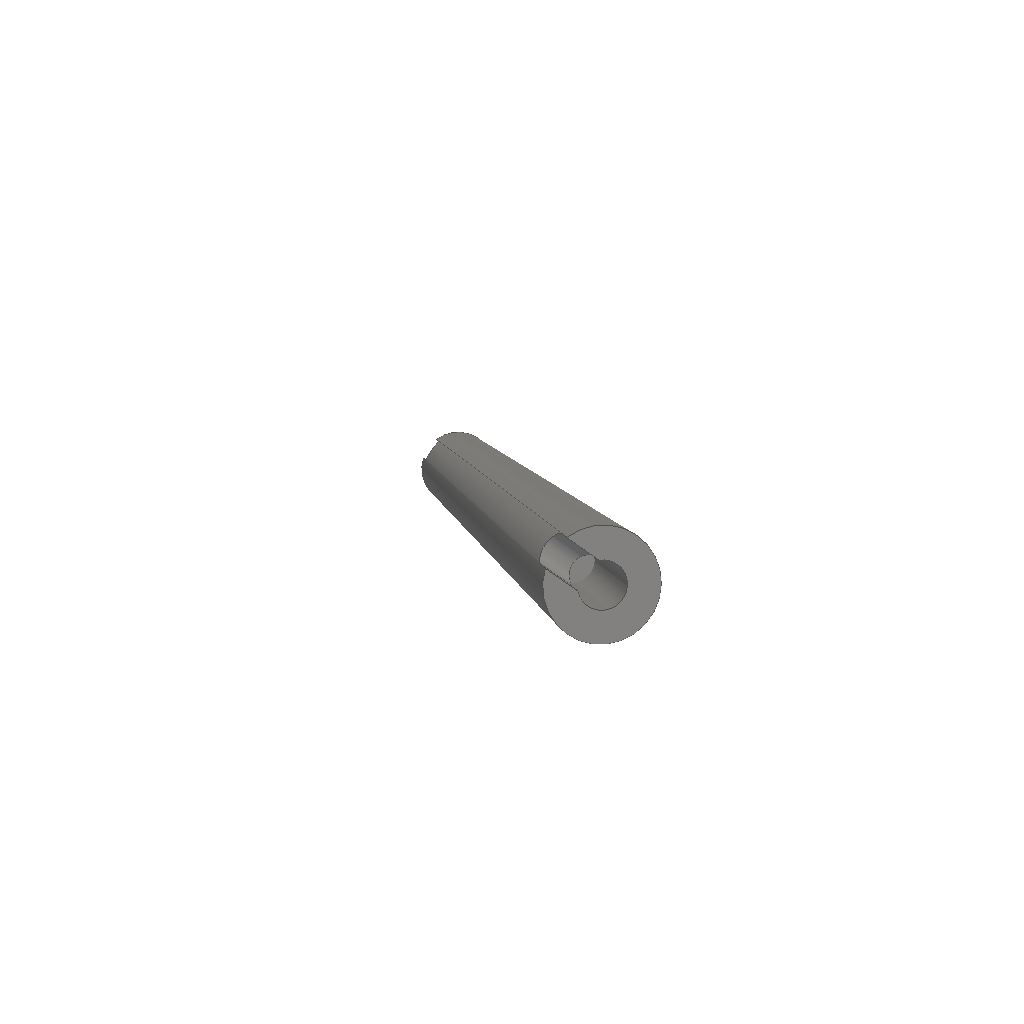
<metadata>
{"format":"step","ext":"step","renderer":"f3d","projection":"perspective","resolution":1024,"background":"white","views":[{"elev":7.1,"azim":81.3,"up":"+Y"}]}
</metadata>
<code>
ISO-10303-21;
DATA;
#1=PROPERTY_DEFINITION_REPRESENTATION(#5,#3);
#2=PROPERTY_DEFINITION_REPRESENTATION(#6,#4);
#3=REPRESENTATION('',(#7),#414);
#4=REPRESENTATION('',(#8),#414);
#5=PROPERTY_DEFINITION('pmi validation property','',#419);
#6=PROPERTY_DEFINITION('pmi validation property','',#419);
#7=VALUE_REPRESENTATION_ITEM('number of annotations',COUNT_MEASURE(0));
#8=VALUE_REPRESENTATION_ITEM('number of views',COUNT_MEASURE(0));
#9=SHAPE_REPRESENTATION_RELATIONSHIP('','',#238,#10);
#10=ADVANCED_BREP_SHAPE_REPRESENTATION('',(#236),#414);
#11=PLANE('',#243);
#12=PLANE('',#247);
#13=PLANE('',#248);
#14=PLANE('',#249);
#15=PLANE('',#251);
#16=PLANE('',#255);
#17=PLANE('',#256);
#18=PLANE('',#257);
#19=B_SPLINE_CURVE_WITH_KNOTS('',3,(#322,#323,#324,#325,#326),
 .UNSPECIFIED.,.F.,.F.,(4,1,4),(0.005592,0.006372,
0.007152),.UNSPECIFIED.);
#20=B_SPLINE_CURVE_WITH_KNOTS('',3,(#328,#329,#330,#331,#332),
 .UNSPECIFIED.,.F.,.F.,(4,1,4),(0.005581,0.006362,
0.007142),.UNSPECIFIED.);
#21=B_SPLINE_CURVE_WITH_KNOTS('',3,(#340,#341,#342,#343,#344),
 .UNSPECIFIED.,.F.,.F.,(4,1,4),(0.005581,0.006362,
0.007142),.UNSPECIFIED.);
#22=B_SPLINE_CURVE_WITH_KNOTS('',3,(#346,#347,#348,#349,#350),
 .UNSPECIFIED.,.F.,.F.,(4,1,4),(0.005592,0.006372,0.007152),
 .UNSPECIFIED.);
#23=B_SPLINE_CURVE_WITH_KNOTS('',3,(#360,#361,#362,#363,#364),
 .UNSPECIFIED.,.F.,.F.,(4,1,4),(0.001287,0.002095,
0.002903),.UNSPECIFIED.);
#24=B_SPLINE_CURVE_WITH_KNOTS('',3,(#370,#371,#372,#373,#374),
 .UNSPECIFIED.,.F.,.F.,(4,1,4),(0.005874,0.006682,
0.00749),.UNSPECIFIED.);
#25=B_SPLINE_CURVE_WITH_KNOTS('',3,(#390,#391,#392,#393,#394),
 .UNSPECIFIED.,.F.,.F.,(4,1,4),(0.001287,0.002095,
0.002903),.UNSPECIFIED.);
#26=B_SPLINE_CURVE_WITH_KNOTS('',3,(#397,#398,#399,#400,#401),
 .UNSPECIFIED.,.F.,.F.,(4,1,4),(0.005874,0.006682,
0.00749),.UNSPECIFIED.);
#27=LINE('',#320,#43);
#28=LINE('',#334,#44);
#29=LINE('',#338,#45);
#30=LINE('',#352,#46);
#31=LINE('',#357,#47);
#32=LINE('',#358,#48);
#33=LINE('',#367,#49);
#34=LINE('',#368,#50);
#35=LINE('',#379,#51);
#36=LINE('',#381,#52);
#37=LINE('',#387,#53);
#38=LINE('',#388,#54);
#39=LINE('',#403,#55);
#40=LINE('',#404,#56);
#41=LINE('',#409,#57);
#42=LINE('',#411,#58);
#43=VECTOR('',#265,1);
#44=VECTOR('',#266,1);
#45=VECTOR('',#269,1);
#46=VECTOR('',#270,1);
#47=VECTOR('',#275,1);
#48=VECTOR('',#276,1);
#49=VECTOR('',#279,1);
#50=VECTOR('',#280,1);
#51=VECTOR('',#287,1);
#52=VECTOR('',#290,1);
#53=VECTOR('',#297,1);
#54=VECTOR('',#298,1);
#55=VECTOR('',#301,1);
#56=VECTOR('',#302,1);
#57=VECTOR('',#309,1);
#58=VECTOR('',#312,1);
#59=ORIENTED_EDGE('',*,*,#119,.F.);
#60=ORIENTED_EDGE('',*,*,#120,.F.);
#61=ORIENTED_EDGE('',*,*,#121,.F.);
#62=ORIENTED_EDGE('',*,*,#122,.F.);
#63=ORIENTED_EDGE('',*,*,#123,.T.);
#64=ORIENTED_EDGE('',*,*,#124,.T.);
#65=ORIENTED_EDGE('',*,*,#125,.F.);
#66=ORIENTED_EDGE('',*,*,#126,.T.);
#67=ORIENTED_EDGE('',*,*,#127,.T.);
#68=ORIENTED_EDGE('',*,*,#128,.T.);
#69=ORIENTED_EDGE('',*,*,#129,.F.);
#70=ORIENTED_EDGE('',*,*,#130,.F.);
#71=ORIENTED_EDGE('',*,*,#119,.T.);
#72=ORIENTED_EDGE('',*,*,#131,.T.);
#73=ORIENTED_EDGE('',*,*,#132,.F.);
#74=ORIENTED_EDGE('',*,*,#133,.T.);
#75=ORIENTED_EDGE('',*,*,#129,.T.);
#76=ORIENTED_EDGE('',*,*,#134,.F.);
#77=ORIENTED_EDGE('',*,*,#135,.F.);
#78=ORIENTED_EDGE('',*,*,#136,.F.);
#79=ORIENTED_EDGE('',*,*,#136,.T.);
#80=ORIENTED_EDGE('',*,*,#134,.T.);
#81=ORIENTED_EDGE('',*,*,#131,.F.);
#82=ORIENTED_EDGE('',*,*,#123,.F.);
#83=ORIENTED_EDGE('',*,*,#137,.F.);
#84=ORIENTED_EDGE('',*,*,#120,.T.);
#85=ORIENTED_EDGE('',*,*,#130,.T.);
#86=ORIENTED_EDGE('',*,*,#133,.F.);
#87=ORIENTED_EDGE('',*,*,#138,.F.);
#88=ORIENTED_EDGE('',*,*,#135,.T.);
#89=ORIENTED_EDGE('',*,*,#137,.T.);
#90=ORIENTED_EDGE('',*,*,#122,.T.);
#91=ORIENTED_EDGE('',*,*,#121,.T.);
#92=ORIENTED_EDGE('',*,*,#138,.T.);
#93=ORIENTED_EDGE('',*,*,#132,.T.);
#94=ORIENTED_EDGE('',*,*,#139,.T.);
#95=ORIENTED_EDGE('',*,*,#140,.F.);
#96=ORIENTED_EDGE('',*,*,#124,.F.);
#97=ORIENTED_EDGE('',*,*,#141,.T.);
#98=ORIENTED_EDGE('',*,*,#142,.T.);
#99=ORIENTED_EDGE('',*,*,#143,.T.);
#100=ORIENTED_EDGE('',*,*,#144,.T.);
#101=ORIENTED_EDGE('',*,*,#139,.F.);
#102=ORIENTED_EDGE('',*,*,#145,.F.);
#103=ORIENTED_EDGE('',*,*,#146,.T.);
#104=ORIENTED_EDGE('',*,*,#146,.F.);
#105=ORIENTED_EDGE('',*,*,#144,.F.);
#106=ORIENTED_EDGE('',*,*,#147,.T.);
#107=ORIENTED_EDGE('',*,*,#125,.T.);
#108=ORIENTED_EDGE('',*,*,#140,.T.);
#109=ORIENTED_EDGE('',*,*,#128,.F.);
#110=ORIENTED_EDGE('',*,*,#148,.T.);
#111=ORIENTED_EDGE('',*,*,#145,.T.);
#112=ORIENTED_EDGE('',*,*,#141,.F.);
#113=ORIENTED_EDGE('',*,*,#143,.F.);
#114=ORIENTED_EDGE('',*,*,#142,.F.);
#115=ORIENTED_EDGE('',*,*,#148,.F.);
#116=ORIENTED_EDGE('',*,*,#127,.F.);
#117=ORIENTED_EDGE('',*,*,#126,.F.);
#118=ORIENTED_EDGE('',*,*,#147,.F.);
#119=EDGE_CURVE('',#149,#150,#171,.T.);
#120=EDGE_CURVE('',#151,#149,#27,.F.);
#121=EDGE_CURVE('',#152,#151,#19,.T.);
#122=EDGE_CURVE('',#153,#152,#20,.T.);
#123=EDGE_CURVE('',#153,#150,#28,.F.);
#124=EDGE_CURVE('',#154,#155,#172,.T.);
#125=EDGE_CURVE('',#156,#155,#29,.F.);
#126=EDGE_CURVE('',#156,#157,#21,.T.);
#127=EDGE_CURVE('',#157,#158,#22,.T.);
#128=EDGE_CURVE('',#158,#154,#30,.F.);
#129=EDGE_CURVE('',#159,#160,#173,.T.);
#130=EDGE_CURVE('',#149,#159,#31,.T.);
#131=EDGE_CURVE('',#150,#160,#32,.T.);
#132=EDGE_CURVE('',#161,#162,#23,.F.);
#133=EDGE_CURVE('',#161,#159,#33,.T.);
#134=EDGE_CURVE('',#163,#160,#34,.T.);
#135=EDGE_CURVE('',#162,#163,#24,.T.);
#136=EDGE_CURVE('',#164,#164,#174,.T.);
#137=EDGE_CURVE('',#163,#153,#35,.T.);
#138=EDGE_CURVE('',#151,#161,#36,.F.);
#139=EDGE_CURVE('',#165,#166,#175,.T.);
#140=EDGE_CURVE('',#155,#166,#37,.T.);
#141=EDGE_CURVE('',#154,#165,#38,.T.);
#142=EDGE_CURVE('',#167,#168,#25,.F.);
#143=EDGE_CURVE('',#168,#169,#26,.T.);
#144=EDGE_CURVE('',#169,#166,#39,.T.);
#145=EDGE_CURVE('',#167,#165,#40,.T.);
#146=EDGE_CURVE('',#170,#170,#176,.T.);
#147=EDGE_CURVE('',#169,#156,#41,.T.);
#148=EDGE_CURVE('',#158,#167,#42,.F.);
#149=VERTEX_POINT('',#318);
#150=VERTEX_POINT('',#319);
#151=VERTEX_POINT('',#321);
#152=VERTEX_POINT('',#327);
#153=VERTEX_POINT('',#333);
#154=VERTEX_POINT('',#336);
#155=VERTEX_POINT('',#337);
#156=VERTEX_POINT('',#339);
#157=VERTEX_POINT('',#345);
#158=VERTEX_POINT('',#351);
#159=VERTEX_POINT('',#355);
#160=VERTEX_POINT('',#356);
#161=VERTEX_POINT('',#365);
#162=VERTEX_POINT('',#366);
#163=VERTEX_POINT('',#369);
#164=VERTEX_POINT('',#376);
#165=VERTEX_POINT('',#385);
#166=VERTEX_POINT('',#386);
#167=VERTEX_POINT('',#395);
#168=VERTEX_POINT('',#396);
#169=VERTEX_POINT('',#402);
#170=VERTEX_POINT('',#406);
#171=CIRCLE('',#241,0.003175);
#172=CIRCLE('',#242,0.003175);
#173=CIRCLE('',#244,0.001353);
#174=CIRCLE('',#246,0.001353);
#175=CIRCLE('',#252,0.001353);
#176=CIRCLE('',#254,0.001353);
#177=EDGE_LOOP('',(#59,#60,#61,#62,#63));
#178=EDGE_LOOP('',(#64,#65,#66,#67,#68));
#179=EDGE_LOOP('',(#69,#70,#71,#72));
#180=EDGE_LOOP('',(#73,#74,#75,#76,#77));
#181=EDGE_LOOP('',(#78));
#182=EDGE_LOOP('',(#79));
#183=EDGE_LOOP('',(#80,#81,#82,#83));
#184=EDGE_LOOP('',(#84,#85,#86,#87));
#185=EDGE_LOOP('',(#88,#89,#90,#91,#92,#93));
#186=EDGE_LOOP('',(#94,#95,#96,#97));
#187=EDGE_LOOP('',(#98,#99,#100,#101,#102));
#188=EDGE_LOOP('',(#103));
#189=EDGE_LOOP('',(#104));
#190=EDGE_LOOP('',(#105,#106,#107,#108));
#191=EDGE_LOOP('',(#109,#110,#111,#112));
#192=EDGE_LOOP('',(#113,#114,#115,#116,#117,#118));
#193=FACE_BOUND('',#177,.T.);
#194=FACE_BOUND('',#178,.T.);
#195=FACE_BOUND('',#179,.T.);
#196=FACE_BOUND('',#180,.T.);
#197=FACE_BOUND('',#181,.T.);
#198=FACE_BOUND('',#182,.T.);
#199=FACE_BOUND('',#183,.T.);
#200=FACE_BOUND('',#184,.T.);
#201=FACE_BOUND('',#185,.T.);
#202=FACE_BOUND('',#186,.T.);
#203=FACE_BOUND('',#187,.T.);
#204=FACE_BOUND('',#188,.T.);
#205=FACE_BOUND('',#189,.T.);
#206=FACE_BOUND('',#190,.T.);
#207=FACE_BOUND('',#191,.T.);
#208=FACE_BOUND('',#192,.T.);
#209=CYLINDRICAL_SURFACE('',#240,0.003175);
#210=CYLINDRICAL_SURFACE('',#245,0.001353);
#211=CYLINDRICAL_SURFACE('',#250,0.0009922);
#212=CYLINDRICAL_SURFACE('',#253,0.001353);
#213=CYLINDRICAL_SURFACE('',#258,0.0009922);
#214=ADVANCED_FACE('',(#193,#194),#209,.T.);
#215=ADVANCED_FACE('',(#195),#11,.F.);
#216=ADVANCED_FACE('',(#196,#197),#210,.F.);
#217=ADVANCED_FACE('',(#198),#12,.T.);
#218=ADVANCED_FACE('',(#199),#13,.F.);
#219=ADVANCED_FACE('',(#200),#14,.T.);
#220=ADVANCED_FACE('',(#201),#211,.F.);
#221=ADVANCED_FACE('',(#202),#15,.F.);
#222=ADVANCED_FACE('',(#203,#204),#212,.F.);
#223=ADVANCED_FACE('',(#205),#16,.T.);
#224=ADVANCED_FACE('',(#206),#17,.F.);
#225=ADVANCED_FACE('',(#207),#18,.T.);
#226=ADVANCED_FACE('',(#208),#213,.F.);
#227=CLOSED_SHELL('',(#214,#215,#216,#217,#218,#219,#220,#221,#222,#223,
#224,#225,#226));
#228=STYLED_ITEM('',(#229),#236);
#229=PRESENTATION_STYLE_ASSIGNMENT((#230));
#230=SURFACE_STYLE_USAGE(.BOTH.,#231);
#231=SURFACE_SIDE_STYLE('',(#232));
#232=SURFACE_STYLE_FILL_AREA(#233);
#233=FILL_AREA_STYLE('',(#234));
#234=FILL_AREA_STYLE_COLOUR('',#235);
#235=COLOUR_RGB('',0.09804,0.09804,0.09804);
#236=MANIFOLD_SOLID_BREP('Hinge',#227);
#237=SHAPE_DEFINITION_REPRESENTATION(#419,#238);
#238=SHAPE_REPRESENTATION('Hinge',(#239),#414);
#239=AXIS2_PLACEMENT_3D('',#315,#259,#260);
#240=AXIS2_PLACEMENT_3D('',#316,#261,#262);
#241=AXIS2_PLACEMENT_3D('',#317,#263,#264);
#242=AXIS2_PLACEMENT_3D('',#335,#267,#268);
#243=AXIS2_PLACEMENT_3D('',#353,#271,#272);
#244=AXIS2_PLACEMENT_3D('',#354,#273,#274);
#245=AXIS2_PLACEMENT_3D('',#359,#277,#278);
#246=AXIS2_PLACEMENT_3D('',#375,#281,#282);
#247=AXIS2_PLACEMENT_3D('',#377,#283,#284);
#248=AXIS2_PLACEMENT_3D('',#378,#285,#286);
#249=AXIS2_PLACEMENT_3D('',#380,#288,#289);
#250=AXIS2_PLACEMENT_3D('',#382,#291,#292);
#251=AXIS2_PLACEMENT_3D('',#383,#293,#294);
#252=AXIS2_PLACEMENT_3D('',#384,#295,#296);
#253=AXIS2_PLACEMENT_3D('',#389,#299,#300);
#254=AXIS2_PLACEMENT_3D('',#405,#303,#304);
#255=AXIS2_PLACEMENT_3D('',#407,#305,#306);
#256=AXIS2_PLACEMENT_3D('',#408,#307,#308);
#257=AXIS2_PLACEMENT_3D('',#410,#310,#311);
#258=AXIS2_PLACEMENT_3D('',#412,#313,#314);
#259=DIRECTION('',(0,0,1));
#260=DIRECTION('',(1,0,0));
#261=DIRECTION('',(-1,-1.84e-17,-1.109e-17));
#262=DIRECTION('',(1.234e-17,-0.06956,-0.9976));
#263=DIRECTION('',(1,1.84e-17,1.109e-17));
#264=DIRECTION('',(1.234e-17,-0.06956,-0.9976));
#265=DIRECTION('',(-1,-1.84e-17,-1.109e-17));
#266=DIRECTION('',(-1,-1.84e-17,-1.109e-17));
#267=DIRECTION('',(1,1.84e-17,1.109e-17));
#268=DIRECTION('',(1.234e-17,-0.06956,-0.9976));
#269=DIRECTION('',(1,1.84e-17,1.109e-17));
#270=DIRECTION('',(1,1.84e-17,1.109e-17));
#271=DIRECTION('',(-1,-1.84e-17,-1.109e-17));
#272=DIRECTION('',(1.759e-17,-0.9976,0.06956));
#273=DIRECTION('',(1,1.84e-17,1.109e-17));
#274=DIRECTION('',(1.234e-17,-0.06956,-0.9976));
#275=DIRECTION('',(1.971e-17,-0.5807,-0.8141));
#276=DIRECTION('',(1.971e-17,-0.5807,-0.8141));
#277=DIRECTION('',(1,1.84e-17,1.109e-17));
#278=DIRECTION('',(1.234e-17,-0.06956,-0.9976));
#279=DIRECTION('',(1,1.84e-17,1.109e-17));
#280=DIRECTION('',(1,1.84e-17,1.109e-17));
#281=DIRECTION('',(1,1.84e-17,1.109e-17));
#282=DIRECTION('',(1.234e-17,-0.06956,-0.9976));
#283=DIRECTION('',(1,1.84e-17,1.109e-17));
#284=DIRECTION('',(-1.759e-17,0.9976,-0.06956));
#285=DIRECTION('',(-8.545e-18,0.8141,-0.5807));
#286=DIRECTION('',(-1.971e-17,0.5807,0.8141));
#287=DIRECTION('',(-1.971e-17,0.5807,0.8141));
#288=DIRECTION('',(-8.545e-18,0.8141,-0.5807));
#289=DIRECTION('',(-1.971e-17,0.5807,0.8141));
#290=DIRECTION('',(-1.971e-17,0.5807,0.8141));
#291=DIRECTION('',(-1.971e-17,0.5807,0.8141));
#292=DIRECTION('',(8.545e-18,-0.8141,0.5807));
#293=DIRECTION('',(1,1.84e-17,1.109e-17));
#294=DIRECTION('',(1.759e-17,-0.9976,0.06956));
#295=DIRECTION('',(1,1.84e-17,1.109e-17));
#296=DIRECTION('',(1.234e-17,-0.06956,-0.9976));
#297=DIRECTION('',(1.971e-17,-0.5807,-0.8141));
#298=DIRECTION('',(1.971e-17,-0.5807,-0.8141));
#299=DIRECTION('',(-1,-1.84e-17,-1.109e-17));
#300=DIRECTION('',(1.234e-17,-0.06956,-0.9976));
#301=DIRECTION('',(-1,-1.84e-17,-1.109e-17));
#302=DIRECTION('',(-1,-1.84e-17,-1.109e-17));
#303=DIRECTION('',(1,1.84e-17,1.109e-17));
#304=DIRECTION('',(1.234e-17,-0.06956,-0.9976));
#305=DIRECTION('',(-1,-1.84e-17,-1.109e-17));
#306=DIRECTION('',(-1.759e-17,0.9976,-0.06956));
#307=DIRECTION('',(-8.545e-18,0.8141,-0.5807));
#308=DIRECTION('',(-1.971e-17,0.5807,0.8141));
#309=DIRECTION('',(-1.971e-17,0.5807,0.8141));
#310=DIRECTION('',(-8.545e-18,0.8141,-0.5807));
#311=DIRECTION('',(-1.971e-17,0.5807,0.8141));
#312=DIRECTION('',(-1.971e-17,0.5807,0.8141));
#313=DIRECTION('',(-1.971e-17,0.5807,0.8141));
#314=DIRECTION('',(8.545e-18,-0.8141,0.5807));
#315=CARTESIAN_POINT('',(0,0,0));
#316=CARTESIAN_POINT('',(0.03132,0.4733,-0.03953));
#317=CARTESIAN_POINT('',(0.03132,0.4733,-0.03953));
#318=CARTESIAN_POINT('',(0.03132,0.4742,-0.0365));
#319=CARTESIAN_POINT('',(0.03132,0.4758,-0.03765));
#320=CARTESIAN_POINT('',(0.03132,0.4742,-0.0365));
#321=CARTESIAN_POINT('',(0.02973,0.4742,-0.0365));
#322=CARTESIAN_POINT('',(0.02874,0.4751,-0.03695));
#323=CARTESIAN_POINT('',(0.02874,0.4749,-0.03679));
#324=CARTESIAN_POINT('',(0.02895,0.4744,-0.03656));
#325=CARTESIAN_POINT('',(0.02947,0.4742,-0.0365));
#326=CARTESIAN_POINT('',(0.02973,0.4742,-0.0365));
#327=CARTESIAN_POINT('',(0.02874,0.4751,-0.03695));
#328=CARTESIAN_POINT('',(0.02973,0.4758,-0.03765));
#329=CARTESIAN_POINT('',(0.02947,0.4758,-0.03765));
#330=CARTESIAN_POINT('',(0.02895,0.4757,-0.03746));
#331=CARTESIAN_POINT('',(0.02874,0.4753,-0.0371));
#332=CARTESIAN_POINT('',(0.02874,0.4751,-0.03695));
#333=CARTESIAN_POINT('',(0.02973,0.4758,-0.03765));
#334=CARTESIAN_POINT('',(0.02973,0.4758,-0.03765));
#335=CARTESIAN_POINT('',(-0.03132,0.4733,-0.03953));
#336=CARTESIAN_POINT('',(-0.03132,0.4742,-0.0365));
#337=CARTESIAN_POINT('',(-0.03132,0.4758,-0.03765));
#338=CARTESIAN_POINT('',(-0.02973,0.4758,-0.03765));
#339=CARTESIAN_POINT('',(-0.02973,0.4758,-0.03765));
#340=CARTESIAN_POINT('',(-0.02973,0.4758,-0.03765));
#341=CARTESIAN_POINT('',(-0.02947,0.4758,-0.03765));
#342=CARTESIAN_POINT('',(-0.02895,0.4757,-0.03746));
#343=CARTESIAN_POINT('',(-0.02874,0.4753,-0.0371));
#344=CARTESIAN_POINT('',(-0.02874,0.4751,-0.03695));
#345=CARTESIAN_POINT('',(-0.02874,0.4751,-0.03695));
#346=CARTESIAN_POINT('',(-0.02874,0.4751,-0.03695));
#347=CARTESIAN_POINT('',(-0.02874,0.4749,-0.03679));
#348=CARTESIAN_POINT('',(-0.02895,0.4744,-0.03656));
#349=CARTESIAN_POINT('',(-0.02947,0.4742,-0.0365));
#350=CARTESIAN_POINT('',(-0.02973,0.4742,-0.0365));
#351=CARTESIAN_POINT('',(-0.02973,0.4742,-0.0365));
#352=CARTESIAN_POINT('',(-0.03132,0.4742,-0.0365));
#353=CARTESIAN_POINT('',(0.03132,0.569,0.02576));
#354=CARTESIAN_POINT('',(0.03132,0.4733,-0.03953));
#355=CARTESIAN_POINT('',(0.03132,0.473,-0.03821));
#356=CARTESIAN_POINT('',(0.03132,0.4746,-0.03936));
#357=CARTESIAN_POINT('',(0.03132,0.474,-0.03673));
#358=CARTESIAN_POINT('',(0.03132,0.4757,-0.03789));
#359=CARTESIAN_POINT('',(0.02259,0.4733,-0.03953));
#360=CARTESIAN_POINT('',(0.02874,0.474,-0.03843));
#361=CARTESIAN_POINT('',(0.02874,0.4738,-0.03827));
#362=CARTESIAN_POINT('',(0.02896,0.4733,-0.03812));
#363=CARTESIAN_POINT('',(0.02946,0.473,-0.03821));
#364=CARTESIAN_POINT('',(0.02973,0.473,-0.03821));
#365=CARTESIAN_POINT('',(0.02973,0.473,-0.03821));
#366=CARTESIAN_POINT('',(0.02874,0.474,-0.03843));
#367=CARTESIAN_POINT('',(0.02973,0.473,-0.03821));
#368=CARTESIAN_POINT('',(0.02259,0.4746,-0.03936));
#369=CARTESIAN_POINT('',(0.02973,0.4746,-0.03936));
#370=CARTESIAN_POINT('',(0.02874,0.474,-0.03843));
#371=CARTESIAN_POINT('',(0.02874,0.4743,-0.03859));
#372=CARTESIAN_POINT('',(0.02897,0.4746,-0.03903));
#373=CARTESIAN_POINT('',(0.02946,0.4746,-0.03936));
#374=CARTESIAN_POINT('',(0.02973,0.4746,-0.03936));
#375=CARTESIAN_POINT('',(0.02259,0.4733,-0.03953));
#376=CARTESIAN_POINT('',(0.02259,0.4732,-0.04088));
#377=CARTESIAN_POINT('',(0.02259,0.4733,-0.03953));
#378=CARTESIAN_POINT('',(0.02973,0.4757,-0.03789));
#379=CARTESIAN_POINT('',(0.02973,0.4757,-0.03789));
#380=CARTESIAN_POINT('',(0.02973,0.474,-0.03673));
#381=CARTESIAN_POINT('',(0.02973,0.474,-0.03673));
#382=CARTESIAN_POINT('',(0.02973,0.4734,-0.0394));
#383=CARTESIAN_POINT('',(-0.03132,0.569,0.02576));
#384=CARTESIAN_POINT('',(-0.03132,0.4733,-0.03953));
#385=CARTESIAN_POINT('',(-0.03132,0.473,-0.03821));
#386=CARTESIAN_POINT('',(-0.03132,0.4746,-0.03936));
#387=CARTESIAN_POINT('',(-0.03132,0.4757,-0.03789));
#388=CARTESIAN_POINT('',(-0.03132,0.474,-0.03673));
#389=CARTESIAN_POINT('',(-0.02259,0.4733,-0.03953));
#390=CARTESIAN_POINT('',(-0.02874,0.474,-0.03843));
#391=CARTESIAN_POINT('',(-0.02874,0.4738,-0.03827));
#392=CARTESIAN_POINT('',(-0.02896,0.4733,-0.03812));
#393=CARTESIAN_POINT('',(-0.02946,0.473,-0.03821));
#394=CARTESIAN_POINT('',(-0.02973,0.473,-0.03821));
#395=CARTESIAN_POINT('',(-0.02973,0.473,-0.03821));
#396=CARTESIAN_POINT('',(-0.02874,0.474,-0.03843));
#397=CARTESIAN_POINT('',(-0.02874,0.474,-0.03843));
#398=CARTESIAN_POINT('',(-0.02874,0.4743,-0.03859));
#399=CARTESIAN_POINT('',(-0.02897,0.4746,-0.03903));
#400=CARTESIAN_POINT('',(-0.02946,0.4746,-0.03936));
#401=CARTESIAN_POINT('',(-0.02973,0.4746,-0.03936));
#402=CARTESIAN_POINT('',(-0.02973,0.4746,-0.03936));
#403=CARTESIAN_POINT('',(-0.02259,0.4746,-0.03936));
#404=CARTESIAN_POINT('',(-0.02973,0.473,-0.03821));
#405=CARTESIAN_POINT('',(-0.02259,0.4733,-0.03953));
#406=CARTESIAN_POINT('',(-0.02259,0.4732,-0.04088));
#407=CARTESIAN_POINT('',(-0.02259,0.4733,-0.03953));
#408=CARTESIAN_POINT('',(-0.02973,0.4757,-0.03789));
#409=CARTESIAN_POINT('',(-0.02973,0.4757,-0.03789));
#410=CARTESIAN_POINT('',(-0.02973,0.474,-0.03673));
#411=CARTESIAN_POINT('',(-0.02973,0.474,-0.03673));
#412=CARTESIAN_POINT('',(-0.02973,0.4734,-0.0394));
#413=MECHANICAL_DESIGN_GEOMETRIC_PRESENTATION_REPRESENTATION('',(#228),
#414);
#414=(
GEOMETRIC_REPRESENTATION_CONTEXT(3)
GLOBAL_UNCERTAINTY_ASSIGNED_CONTEXT((#415))
GLOBAL_UNIT_ASSIGNED_CONTEXT((#418,#417,#416))
REPRESENTATION_CONTEXT('Hinge','TOP_LEVEL_ASSEMBLY_PART')
);
#415=UNCERTAINTY_MEASURE_WITH_UNIT(LENGTH_MEASURE(5e-06),#418,
'DISTANCE_ACCURACY_VALUE','Maximum Tolerance applied to model');
#416=(
NAMED_UNIT(*)
SI_UNIT($,.STERADIAN.)
SOLID_ANGLE_UNIT()
);
#417=(
NAMED_UNIT(*)
PLANE_ANGLE_UNIT()
SI_UNIT($,.RADIAN.)
);
#418=(
LENGTH_UNIT()
NAMED_UNIT(*)
SI_UNIT($,.METRE.)
);
#419=PRODUCT_DEFINITION_SHAPE('','',#420);
#420=PRODUCT_DEFINITION('','',#422,#421);
#421=PRODUCT_DEFINITION_CONTEXT('',#428,'design');
#422=PRODUCT_DEFINITION_FORMATION_WITH_SPECIFIED_SOURCE('','',#424,
 .NOT_KNOWN.);
#423=PRODUCT_RELATED_PRODUCT_CATEGORY('','',(#424));
#424=PRODUCT('Hinge','Hinge','Hinge',(#426));
#425=PRODUCT_CATEGORY('','');
#426=PRODUCT_CONTEXT('',#428,'mechanical');
#427=APPLICATION_PROTOCOL_DEFINITION('international standard',
'automotive_design',2010,#428);
#428=APPLICATION_CONTEXT(
'core data for automotive mechanical design processes');
ENDSEC;
END-ISO-10303-21;

</code>
